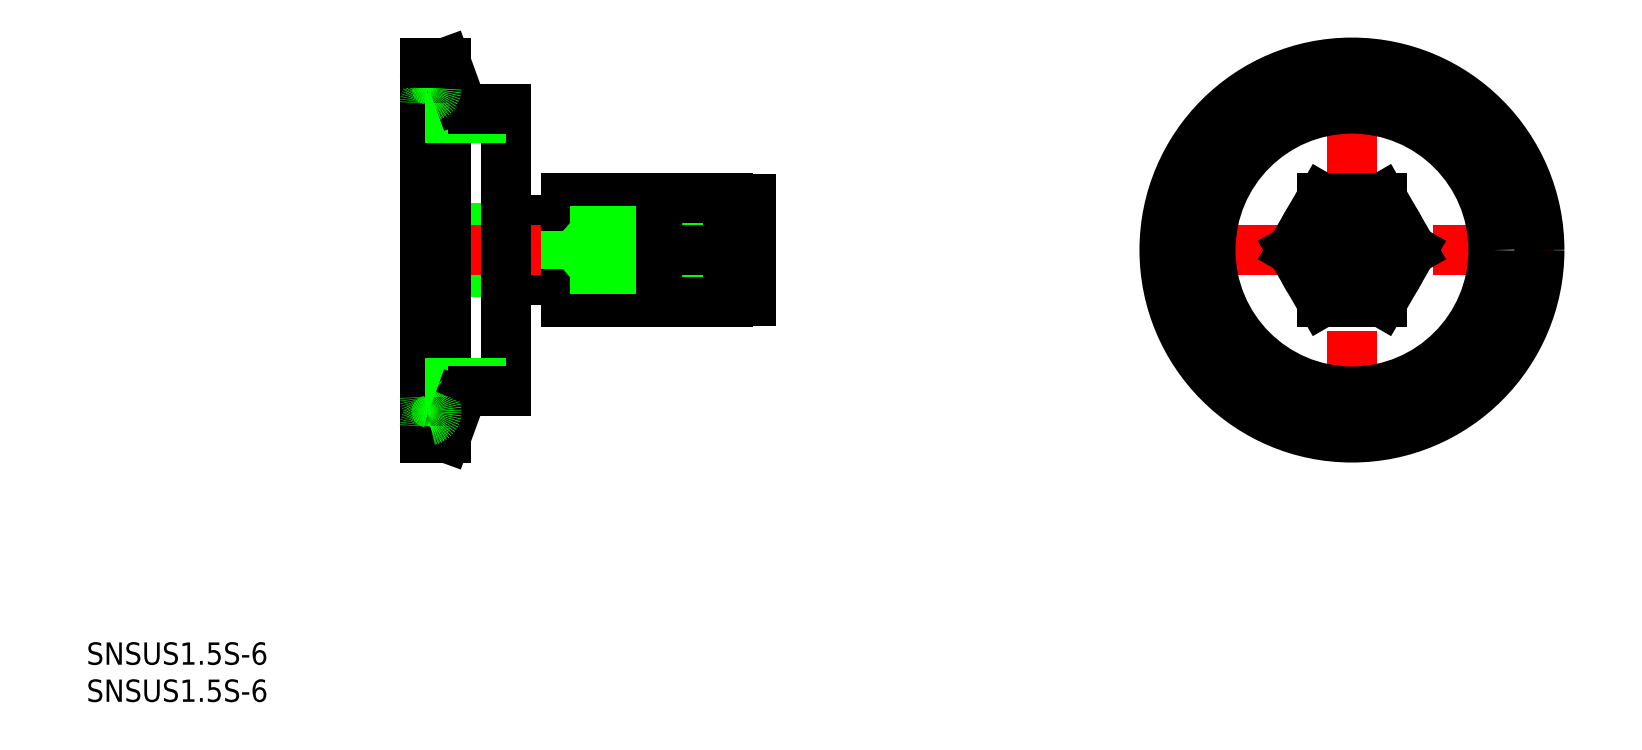
<metadata>
{"format":"dxf","ext":"dxf","renderer":"ezdxf+matplotlib","layout":"modelspace","background":"white","min_lineweight":24,"dpi":150}
</metadata>
<code>
0
SECTION
2
ENTITIES
0
LINE
8
CENTER
10
-2
20
3.9e-14
30
0
11
45.9
21
2.28e-14
31
0
0
LINE
8
0
10
0
20
3
30
0
11
19
21
3
31
0
0
LINE
8
0
10
0
20
-3
30
0
11
19
21
-3
31
0
0
INSERT
8
0
2
*U3
10
0
20
0
30
0
0
INSERT
8
0
2
*U4
10
0
20
0
30
0
0
LINE
8
0
10
11
20
4
30
0
11
19
21
4
31
0
0
LINE
8
0
10
11
20
-4
30
0
11
19
21
-4
31
0
0
LINE
8
CENTER
10
97.63
20
2.21e-14
30
0
11
152.1
21
2.21e-14
31
0
0
LINE
8
CENTER
10
124.9
20
27.25
30
0
11
124.9
21
-27.25
31
0
0
CIRCLE
8
0
10
124.9
20
2.21e-14
30
0
40
25.25
0
CIRCLE
8
0
10
124.9
20
2.21e-14
30
0
40
19.05
0
LINE
8
CENTER
10
-2
20
-21.75
30
0
11
3.6
21
-21.75
31
0
0
LINE
8
CENTER
10
-2
20
21.75
30
0
11
3.6
21
21.75
31
0
0
LINE
8
CENTER
10
-2
20
8e-16
30
0
11
14
21
2.13e-14
31
0
0
LINE
8
CENTER
10
3.6
20
-21.75
30
0
11
-2
21
-21.75
31
0
0
LINE
8
CENTER
10
3.6
20
21.75
30
0
11
-2
21
21.75
31
0
0
LINE
8
CENTER
10
-2
20
0
30
0
11
23
21
0
31
0
0
LINE
8
0
10
1.6
20
21.75
30
0
11
1.6
21
-21.75
31
0
0
LINE
8
0
10
11
20
19.05
30
0
11
11
21
-19.05
31
0
0
LINE
8
0
10
2.85
20
25.25
30
0
11
2.85
21
-25.25
31
0
0
LINE
8
0
10
0
20
25.25
30
0
11
0
21
-25.25
31
0
0
LINE
8
0
10
0
20
-17.85
30
0
11
11
21
-17.85
31
0
0
LINE
8
0
10
11
20
-19.05
30
0
11
6.507
21
-19.05
31
0
0
LINE
8
0
10
2.85
20
-25.25
30
0
11
4.628
21
-20.37
31
0
0
LINE
8
0
10
2.85
20
-25.25
30
0
11
0
21
-25.25
31
0
0
ARC
8
0
10
0.8
20
-19.79
30
0
40
0.8
50
180
51
258.5
0
ARC
8
0
10
0.8
20
-23.71
30
0
40
0.8
50
101.5
51
180
0
ARC
8
0
10
0.4
20
-21.75
30
0
40
1.2
50
281.5
51
78.46
0
ARC
8
0
10
6.507
20
-21.05
30
0
40
2
50
90
51
160
0
LINE
8
0
10
0
20
17.85
30
0
11
11
21
17.85
31
0
0
LINE
8
0
10
11
20
19.05
30
0
11
6.507
21
19.05
31
0
0
LINE
8
0
10
2.85
20
25.25
30
0
11
4.628
21
20.37
31
0
0
ARC
8
0
10
6.507
20
21.05
30
0
40
2
50
200
51
270
0
ARC
8
0
10
0.8
20
19.79
30
0
40
0.8
50
101.5
51
180
0
ARC
8
0
10
0.8
20
23.71
30
0
40
0.8
50
180
51
258.5
0
ARC
8
0
10
0.4
20
21.75
30
0
40
1.2
50
281.5
51
78.46
0
LINE
8
0
10
2.85
20
25.25
30
0
11
0
21
25.25
31
0
0
CIRCLE
8
0
10
124.9
20
2.57e-14
30
0
40
3.225
0
CIRCLE
8
0
10
124.9
20
2.57e-14
30
0
40
2.5
0
CIRCLE
8
0
10
124.9
20
2.57e-14
30
0
40
7
0
CIRCLE
8
0
10
124.9
20
2.65e-14
30
0
40
6.9
0
LINE
8
0
10
120.8
20
7
30
0
11
116.8
21
2.74e-14
31
0
0
LINE
8
0
10
116.8
20
2.74e-14
30
0
11
120.8
21
-7
31
0
0
LINE
8
0
10
120.8
20
-7
30
0
11
128.9
21
-7
31
0
0
LINE
8
0
10
128.9
20
-7
30
0
11
133
21
1.72e-14
31
0
0
LINE
8
0
10
133
20
1.72e-14
30
0
11
128.9
21
7
31
0
0
LINE
8
0
10
128.9
20
7
30
0
11
120.8
21
7
31
0
0
LINE
8
0
10
43.9
20
-6.9
30
0
11
43.9
21
6.9
31
0
0
LINE
8
0
10
28.5
20
-3.225
30
0
11
28.5
21
3.225
31
0
0
LINE
8
0
10
28.5
20
-5.556
30
0
11
31.3
21
-5.556
31
0
0
LINE
8
0
10
28.5
20
5.556
30
0
11
31.3
21
5.556
31
0
0
LINE
8
0
10
26
20
-4.75
30
0
11
28.5
21
-4.75
31
0
0
LINE
8
0
10
26
20
4.75
30
0
11
28.5
21
4.75
31
0
0
LINE
8
0
10
40.9
20
-6.9
30
0
11
43.9
21
-6.9
31
0
0
LINE
8
0
10
40.9
20
6.9
30
0
11
43.9
21
6.9
31
0
0
LINE
8
0
10
28.5
20
-5.556
30
0
11
28.5
21
5.556
31
0
0
LINE
8
0
10
28.5
20
-4.894
30
0
11
31.3
21
-4.894
31
0
0
LINE
8
0
10
28.5
20
4.895
30
0
11
31.3
21
4.895
31
0
0
LINE
8
0
10
28.5
20
3.1
30
0
11
43.9
21
3.1
31
0
0
LINE
8
0
10
28.5
20
-3.1
30
0
11
43.9
21
-3.1
31
0
0
LINE
8
0
10
40.9
20
7
30
0
11
40.9
21
-7
31
0
0
LINE
8
0
10
31.3
20
7
30
0
11
31.3
21
-7
31
0
0
ARC
8
0
10
30.79
20
-3.5
30
0
40
10.11
50
339.7
51
20.26
0
ARC
8
0
10
41.41
20
-3.5
30
0
40
10.11
50
159.7
51
200.3
0
LINE
8
0
10
40.9
20
-7
30
0
11
31.3
21
-7
31
0
0
LINE
8
0
10
31.3
20
7
30
0
11
40.9
21
7
31
0
0
ARC
8
0
10
30.79
20
3.5
30
0
40
10.11
50
339.7
51
20.26
0
ARC
8
0
10
41.41
20
3.5
30
0
40
10.11
50
159.7
51
200.3
0
LINE
8
0
10
31.93
20
2.84e-14
30
0
11
40.27
21
2.35e-14
31
0
0
ARC
8
0
10
15.89
20
-3.5
30
0
40
10.11
50
339.7
51
20.26
0
LINE
8
0
10
19
20
7
30
0
11
19
21
-7
31
0
0
LINE
8
0
10
26
20
7
30
0
11
26
21
-7
31
0
0
ARC
8
0
10
29.11
20
-3.5
30
0
40
10.11
50
159.7
51
200.3
0
LINE
8
0
10
26
20
-7
30
0
11
19
21
-7
31
0
0
LINE
8
0
10
19
20
7
30
0
11
26
21
7
31
0
0
ARC
8
0
10
15.89
20
3.5
30
0
40
10.11
50
339.7
51
20.26
0
ARC
8
0
10
29.11
20
3.5
30
0
40
10.11
50
159.7
51
200.3
0
LINE
8
0
10
19.63
20
-4.67e-14
30
0
11
25.37
21
-5.02e-14
31
0
0
LINE
8
0
10
19
20
2.5
30
0
11
19
21
-2.5
31
0
0
LINE
8
0
10
28.5
20
5.556
30
0
11
28.5
21
-5.556
31
0
0
LINE
8
0
10
19
20
3
30
0
11
19.58
21
2.5
31
0
0
LINE
8
0
10
19
20
-3
30
0
11
19.58
21
-2.5
31
0
0
LINE
8
0
10
19.58
20
2.5
30
0
11
28.5
21
2.5
31
0
0
LINE
8
0
10
19.58
20
-2.5
30
0
11
28.5
21
-2.5
31
0
0
LINE
8
0
10
19.58
20
2.5
30
0
11
19.58
21
-2.5
31
0
0
ENDSEC
0
EOF

</code>
